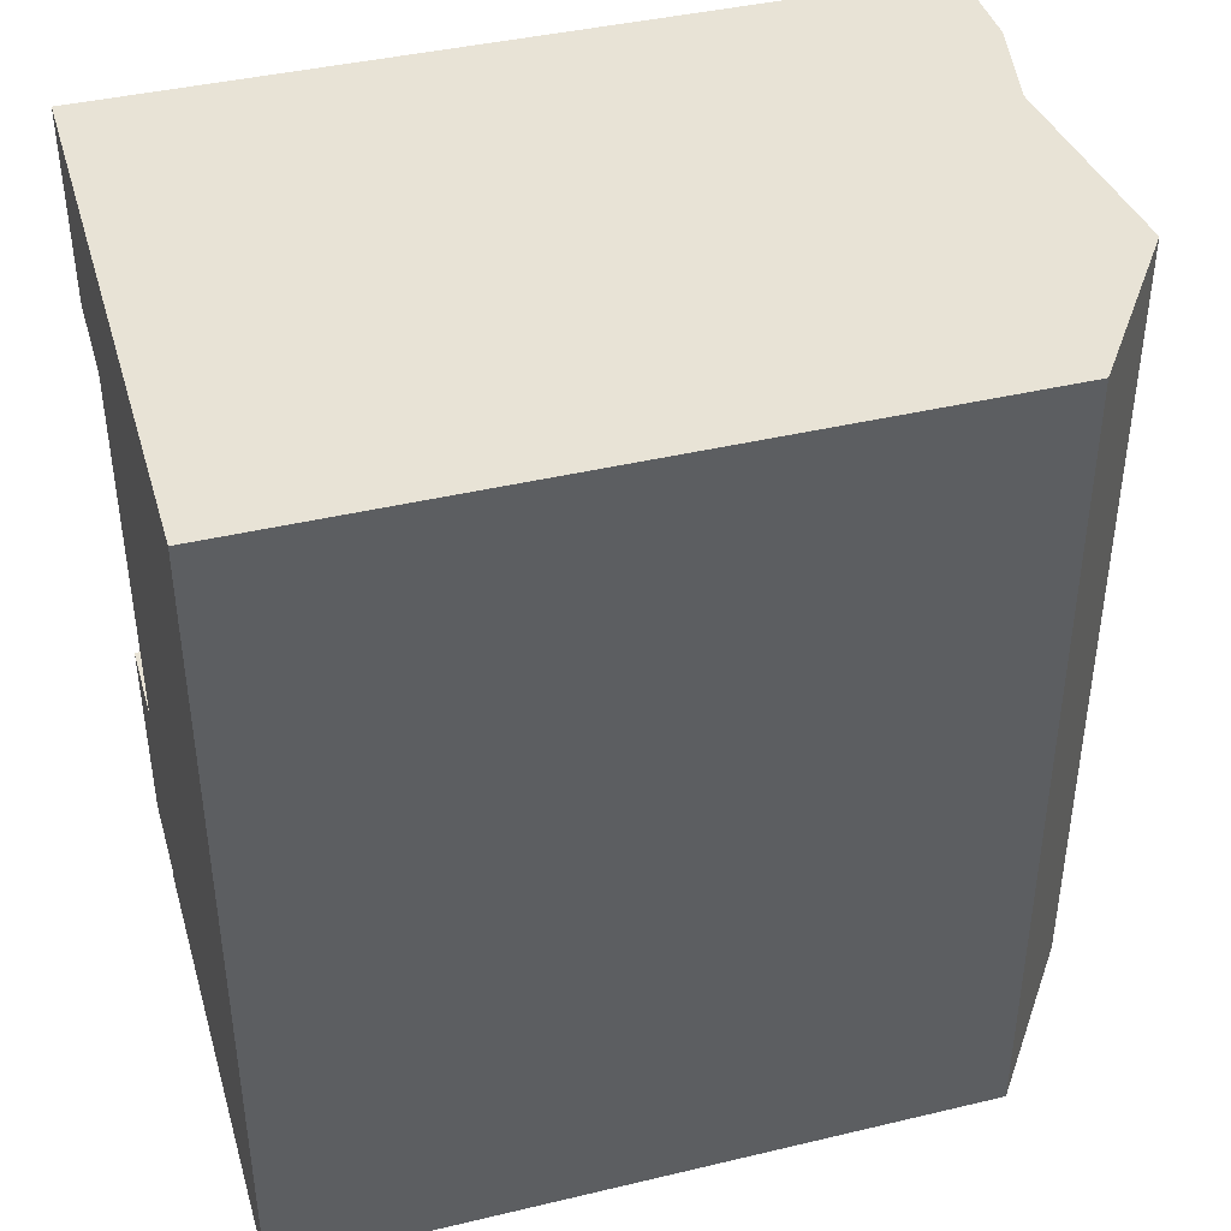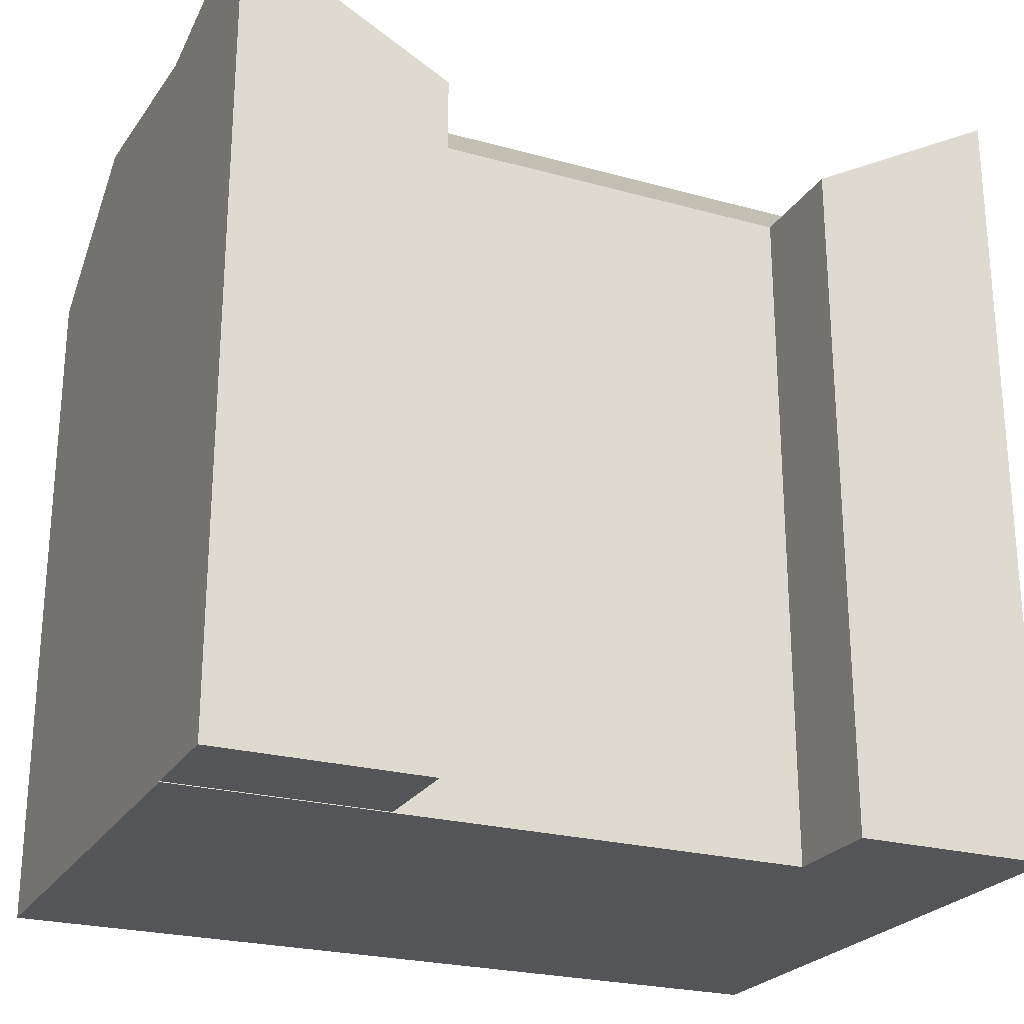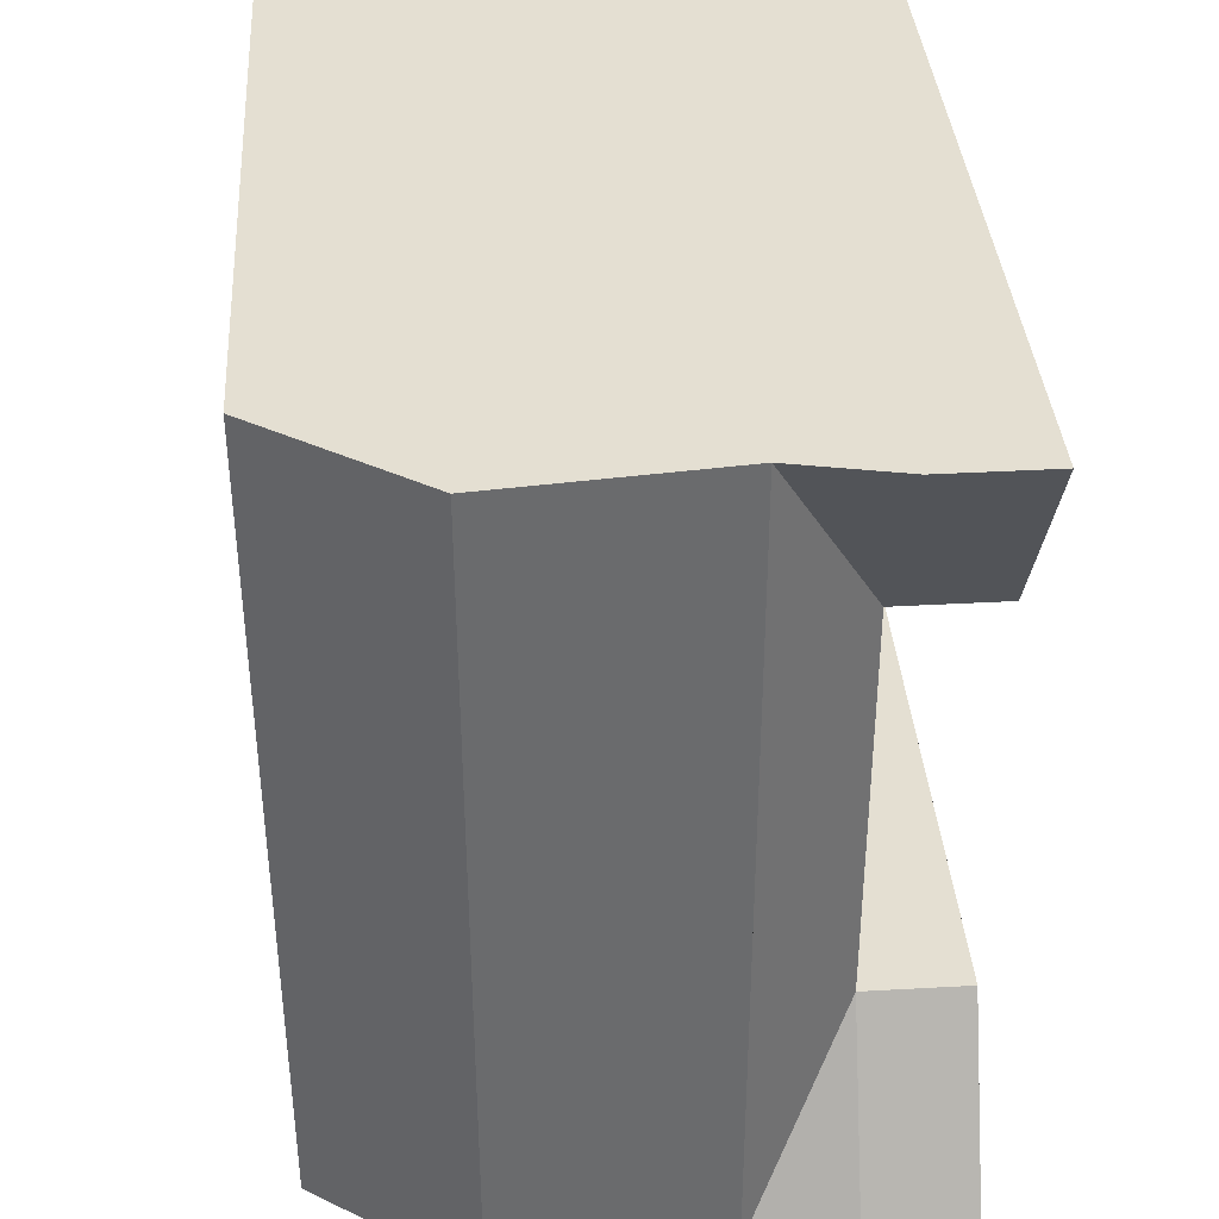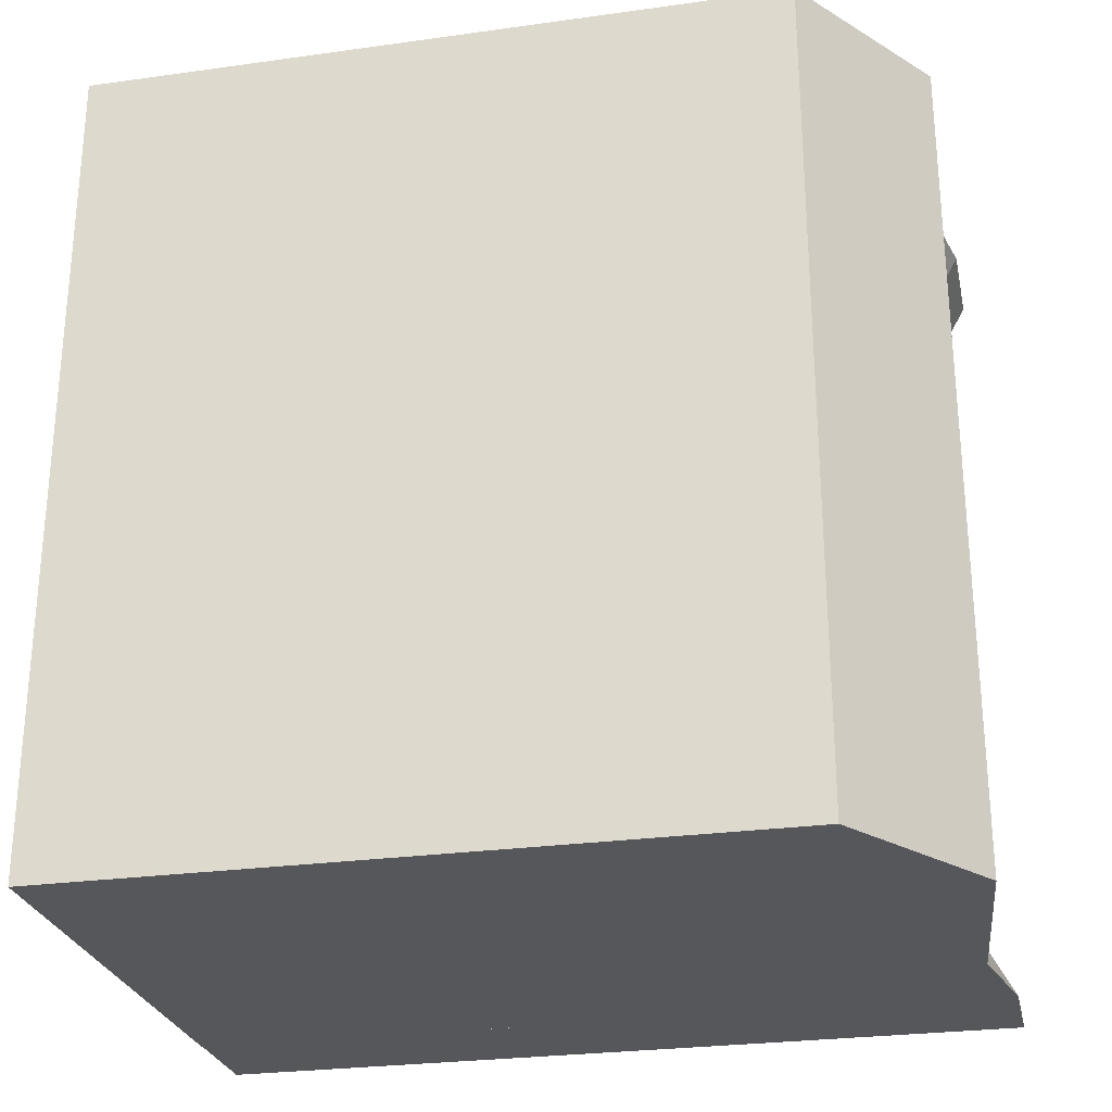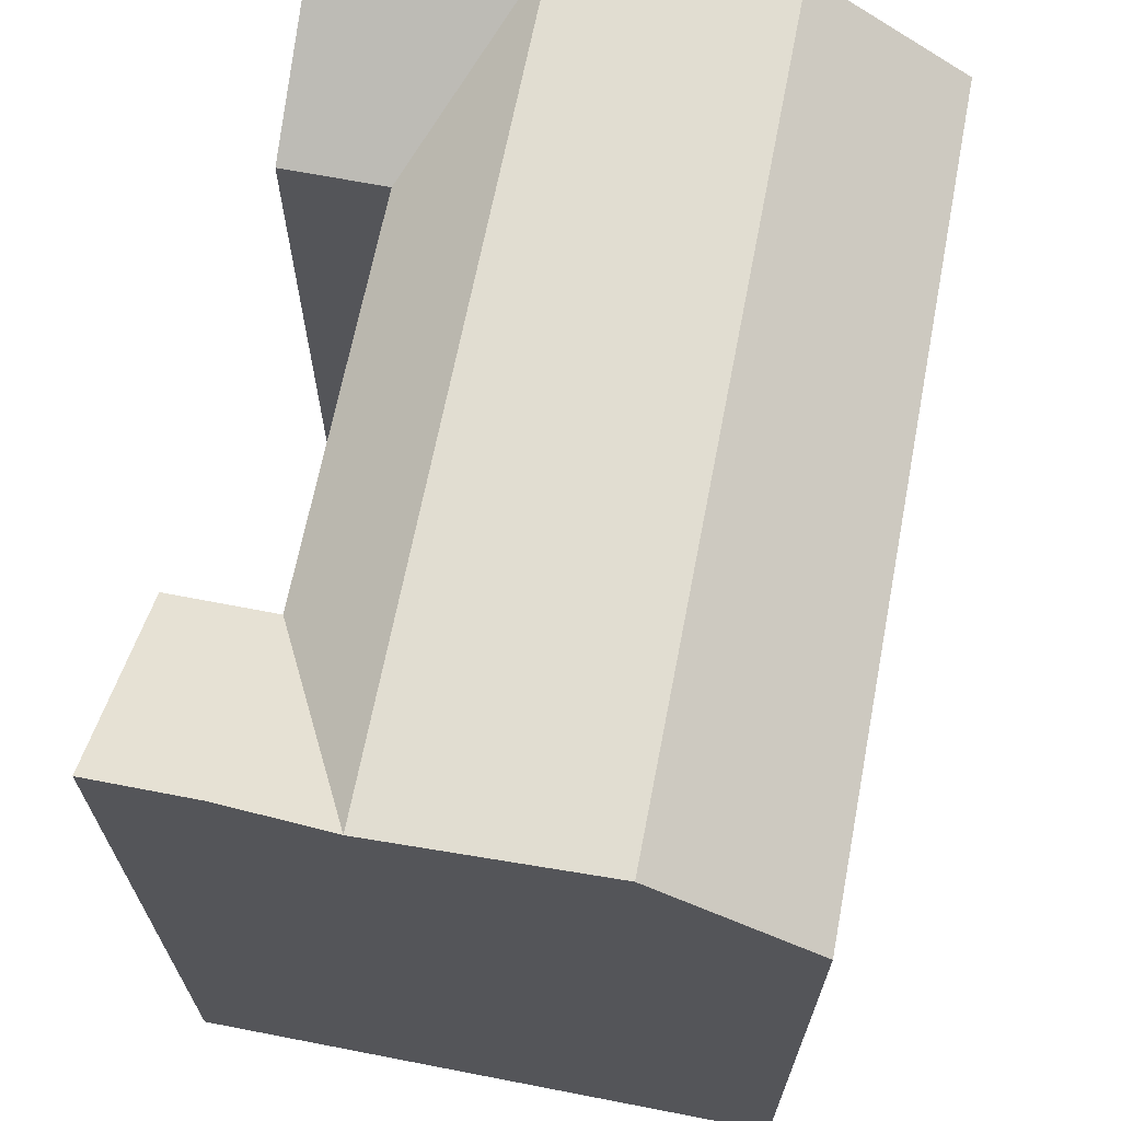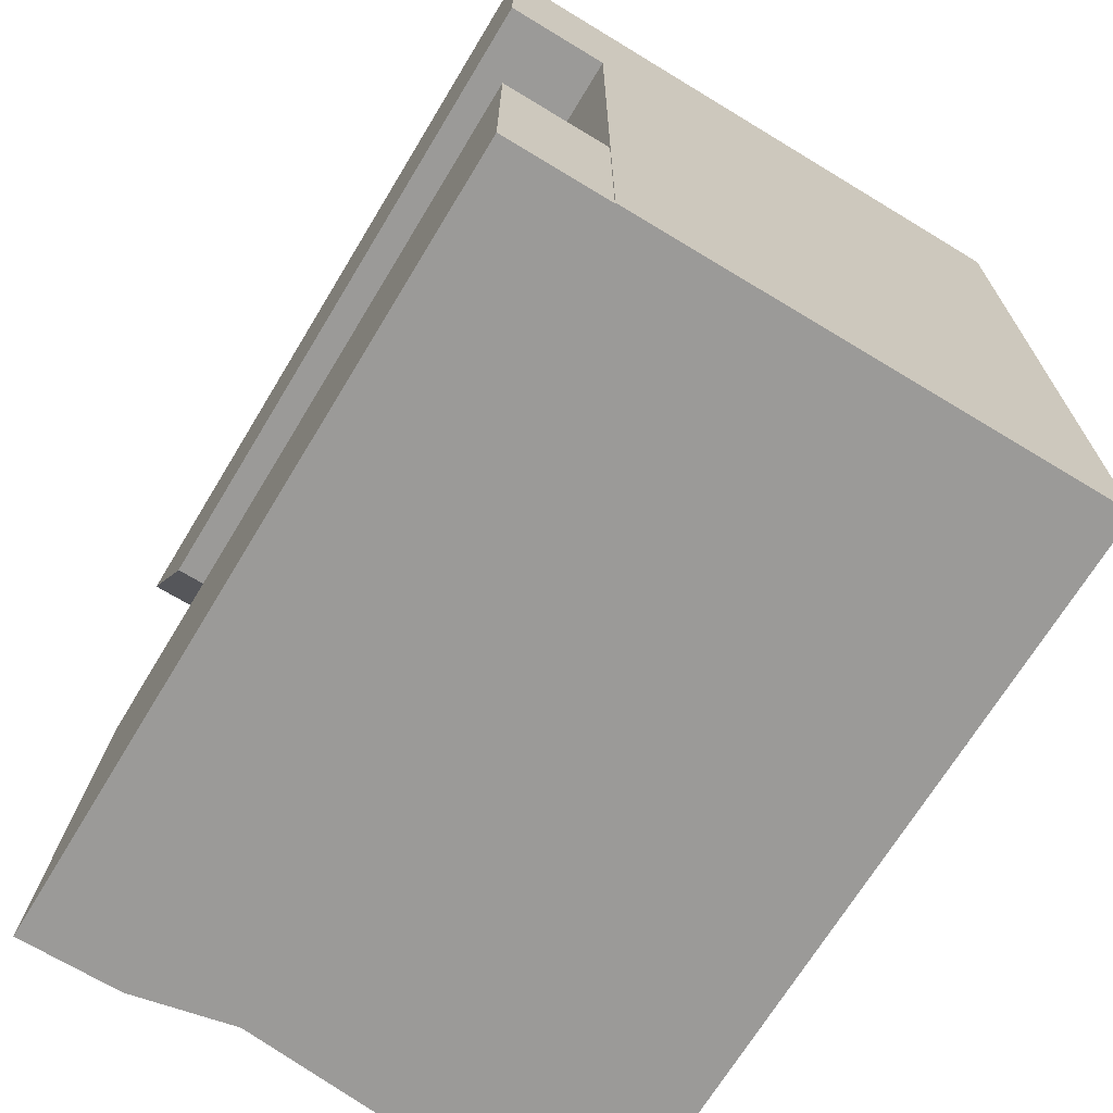
<metadata>
{"format":"obj","ext":"obj","renderer":"f3d","projection":"perspective","resolution":1024,"background":"white","views":[{"elev":41.3,"azim":73.9,"up":"+Z"},{"elev":-24.2,"azim":-114.4,"up":"+Y"},{"elev":37.2,"azim":176.0,"up":"+Z"},{"elev":-26.9,"azim":102.2,"up":"+Z"},{"elev":67.0,"azim":11.1,"up":"+Y"},{"elev":-69.4,"azim":-31.2,"up":"+Z"}]}
</metadata>
<code>
v  2.799 3.017e-19 -0.004927
v  0.01266 -3.271e-16 5.343
v  0 0 0
v  2.806 -3.268e-16 5.338
v  5.566 -3.265e-16 5.333
v  2.783 6.754e-16 -11.03
v  2.775 1.02e-15 -16.66
v  5.534 1.02e-15 -16.66
v  11.54 -3.259e-16 5.322
v  11.51 1.021e-15 -16.67
v  15.8 -3.254e-16 5.315
v  15.8 1.703e-18 -0.02781
v  15.78 6.768e-16 -11.05
v  15.77 1.021e-15 -16.68
v  2.783 0.02 -11.03
v  -0.03946 0.02 -16.65
v  2.775 0.02 -16.66
v  -0.02613 0.02 -11.02
v  15.8 18.5 5.314
v  11.54 21.5 -0.02099
v  11.54 21.5 5.322
v  11.52 21.5 -11.05
v  11.51 21.5 -16.67
v  15.8 18.5 -0.02839
v  15.78 18.5 -11.05
v  15.77 18.5 -16.68
v  5.558 20.92 -0.01045
v  5.566 20.92 5.332
v  5.542 20.92 -11.03
v  5.534 20.92 -16.66
v  2.783 18.5 -11.03
v  2.799 18.5 -0.005513
v  2.775 21.51 -16.66
v  2.807 21.51 5.337
v  -0.02574 18.5 -11.03
v  -0.03901 21.51 -16.65
v  0.0003934 18.5 -0.0005856
v  0.01312 21.51 5.342
g defaultobject
f 1 2 3
f 2 1 4
f 4 1 5
f 5 1 6
f 5 6 7
f 5 7 8
f 5 8 9
f 9 8 10
f 9 10 11
f 11 10 12
f 12 10 13
f 13 10 14
f 15 16 17
f 16 15 18
f 1 2 3
f 2 1 4
f 4 1 5
f 5 1 6
f 5 6 7
f 5 7 8
f 5 8 9
f 9 8 10
f 9 10 11
f 11 10 12
f 12 10 13
f 13 10 14
f 15 16 17
f 16 15 18
f 19 20 21
f 20 19 22
f 22 19 23
f 23 19 24
f 23 24 25
f 23 25 26
f 21 27 28
f 27 21 29
f 29 21 30
f 30 21 22
f 30 22 23
f 22 21 20
f 28 31 32
f 31 28 27
f 31 27 30
f 30 27 29
f 30 33 31
f 28 32 34
f 35 33 36
f 33 35 31
f 37 34 32
f 34 37 38
f 19 20 21
f 20 19 22
f 22 19 23
f 23 19 24
f 23 24 25
f 23 25 26
f 21 27 28
f 27 21 29
f 29 21 30
f 30 21 22
f 30 22 23
f 22 21 20
f 28 31 32
f 31 28 27
f 31 27 30
f 30 27 29
f 30 33 31
f 28 32 34
f 35 33 36
f 33 35 31
f 37 34 32
f 34 37 38
f 17 31 33
f 31 17 32
f 32 17 1
f 1 17 7
f 1 7 6
f 17 31 15
f 31 17 33
f 15 35 18
f 35 15 31
f 35 16 18
f 16 35 36
f 38 3 2
f 3 38 37
f 37 1 3
f 1 37 32
f 7 17 8
f 26 30 23
f 30 26 14
f 30 14 33
f 33 14 36
f 36 14 17
f 36 17 16
f 17 14 10
f 17 10 8
f 21 28 19
f 4 38 2
f 38 4 5
f 38 5 9
f 38 9 11
f 38 11 19
f 38 19 28
f 38 28 34
f 25 14 26
f 14 25 24
f 14 24 19
f 14 19 11
f 14 11 13
f 13 11 12
f 17 31 33
f 31 17 32
f 32 17 1
f 1 17 7
f 1 7 6
f 17 31 15
f 31 17 33
f 15 35 18
f 35 15 31
f 35 16 18
f 16 35 36
f 38 3 2
f 3 38 37
f 37 1 3
f 1 37 32
f 7 17 8
f 26 30 23
f 30 26 14
f 30 14 33
f 33 14 36
f 36 14 17
f 36 17 16
f 17 14 10
f 17 10 8
f 21 28 19
f 4 38 2
f 38 4 5
f 38 5 9
f 38 9 11
f 38 11 19
f 38 19 28
f 38 28 34
f 25 14 26
f 14 25 24
f 14 24 19
f 14 19 11
f 14 11 13
f 13 11 12

</code>
